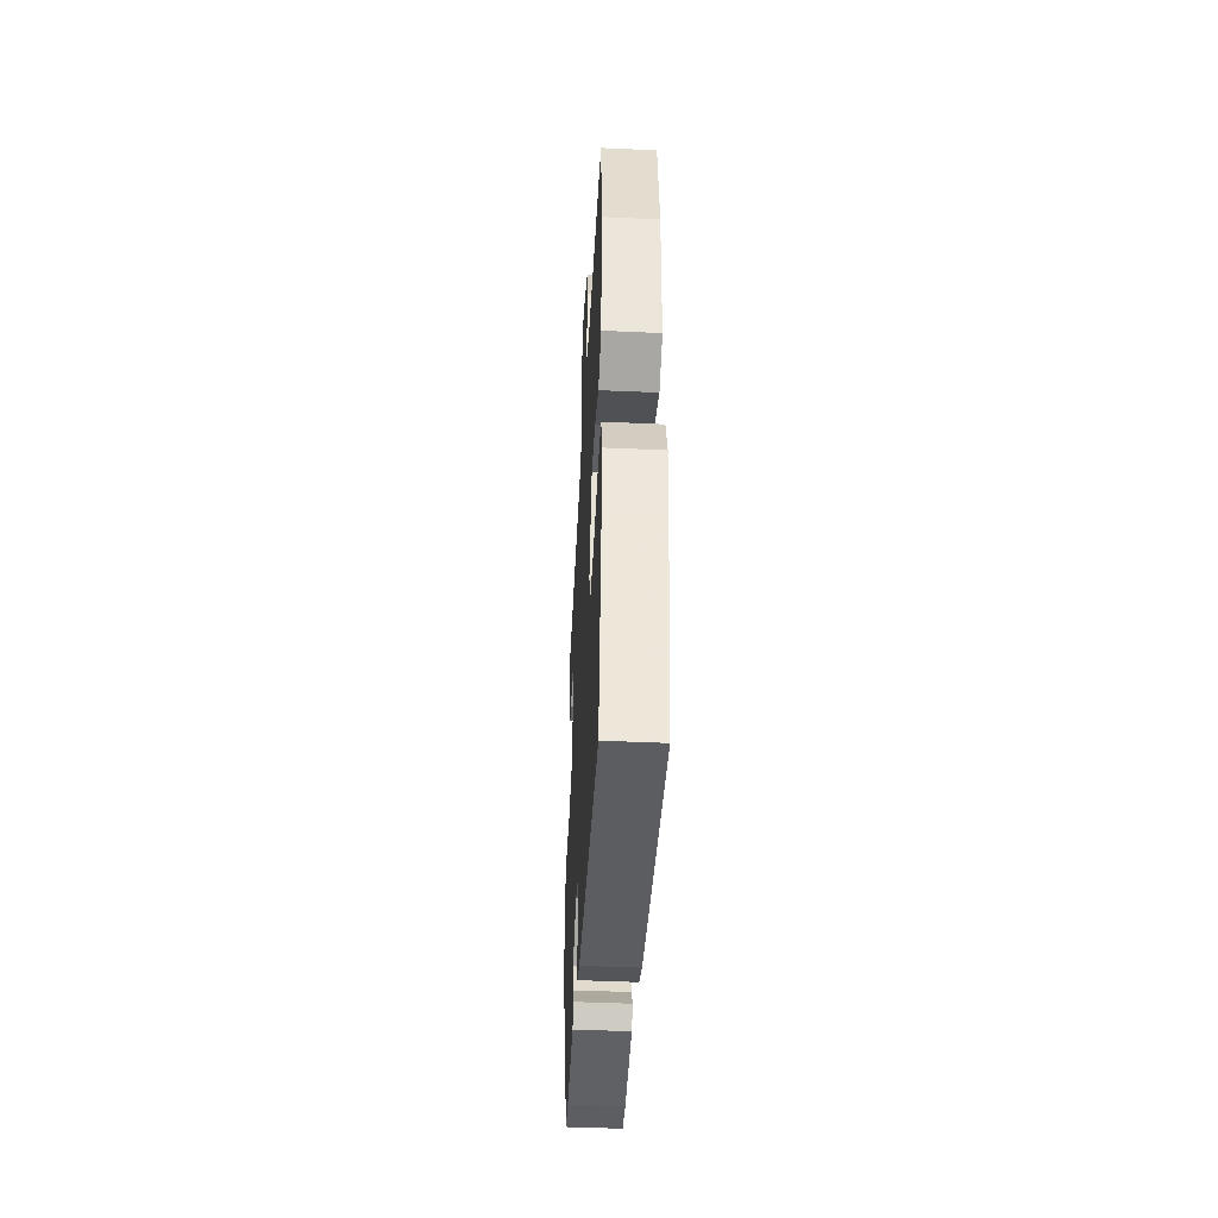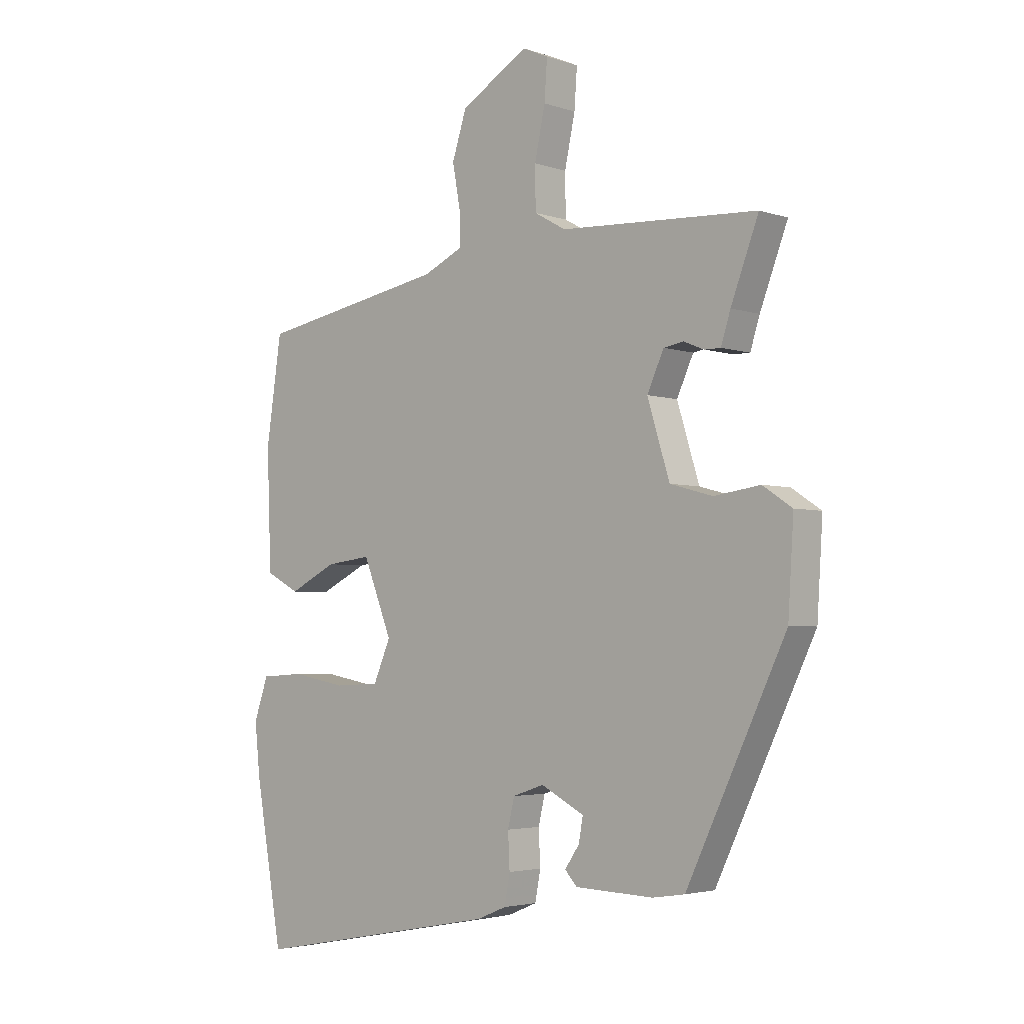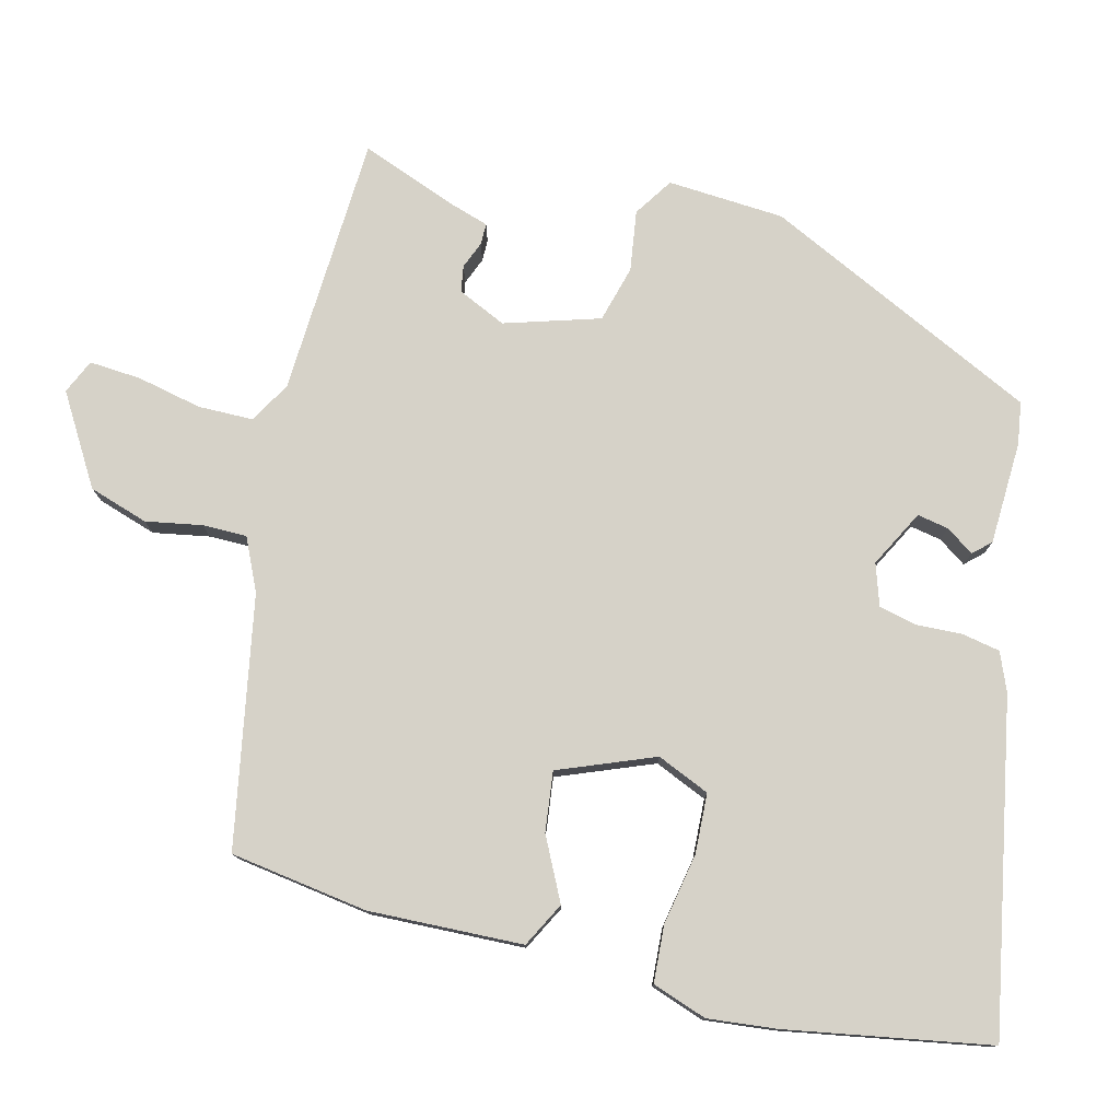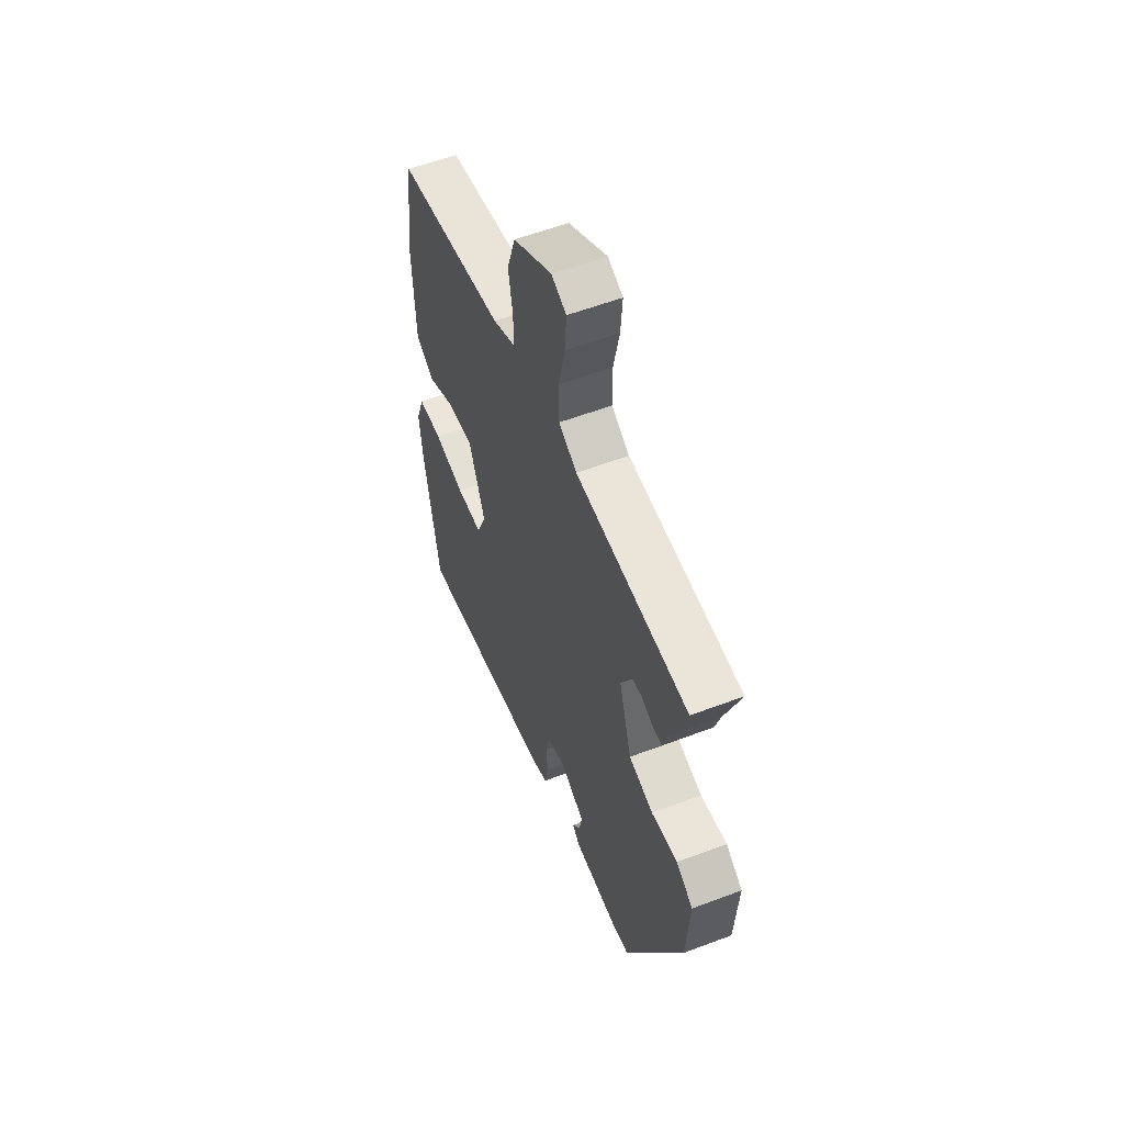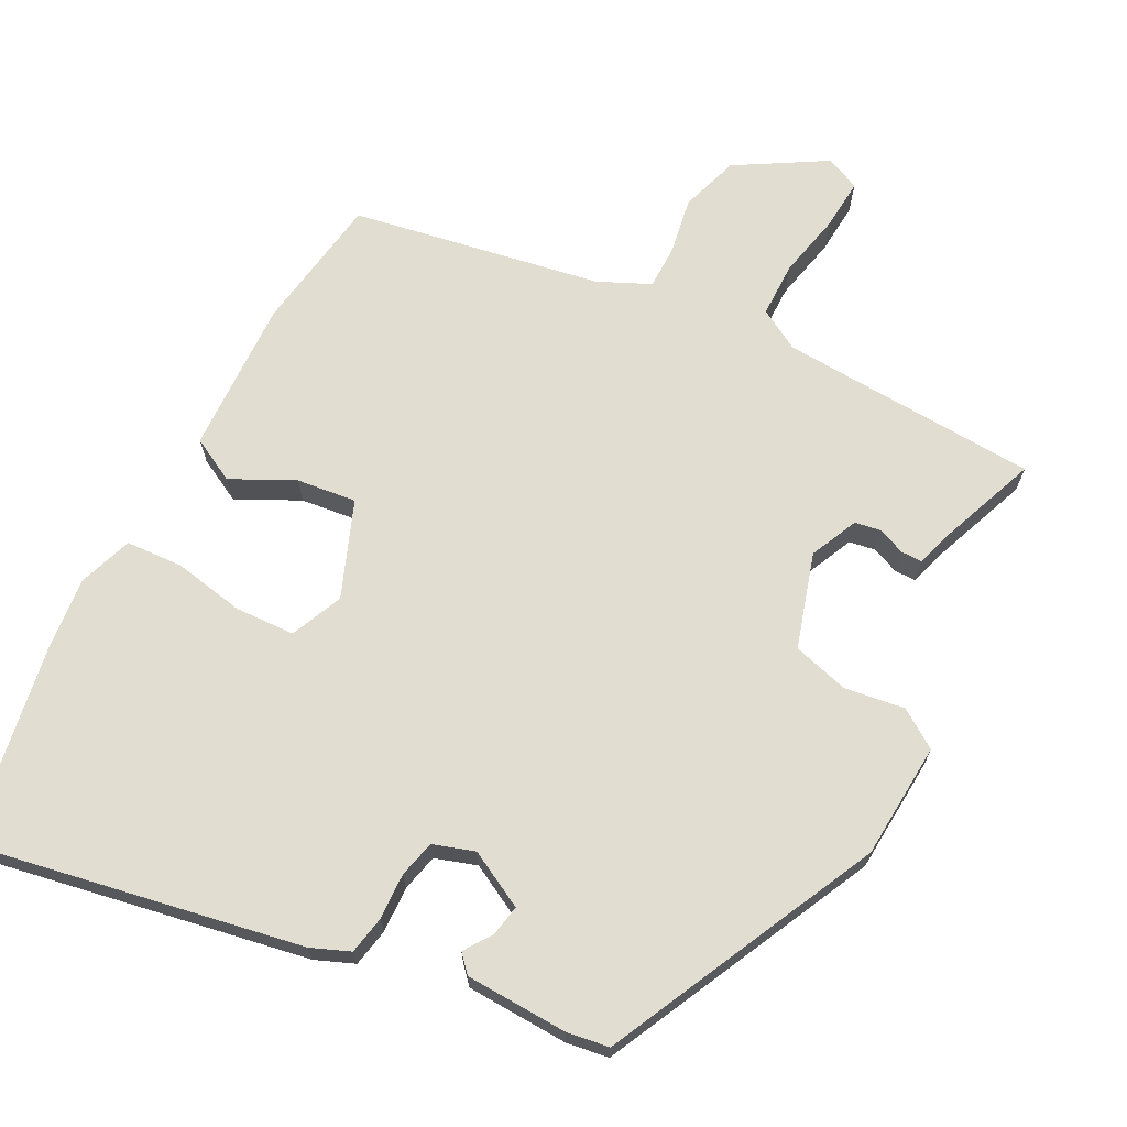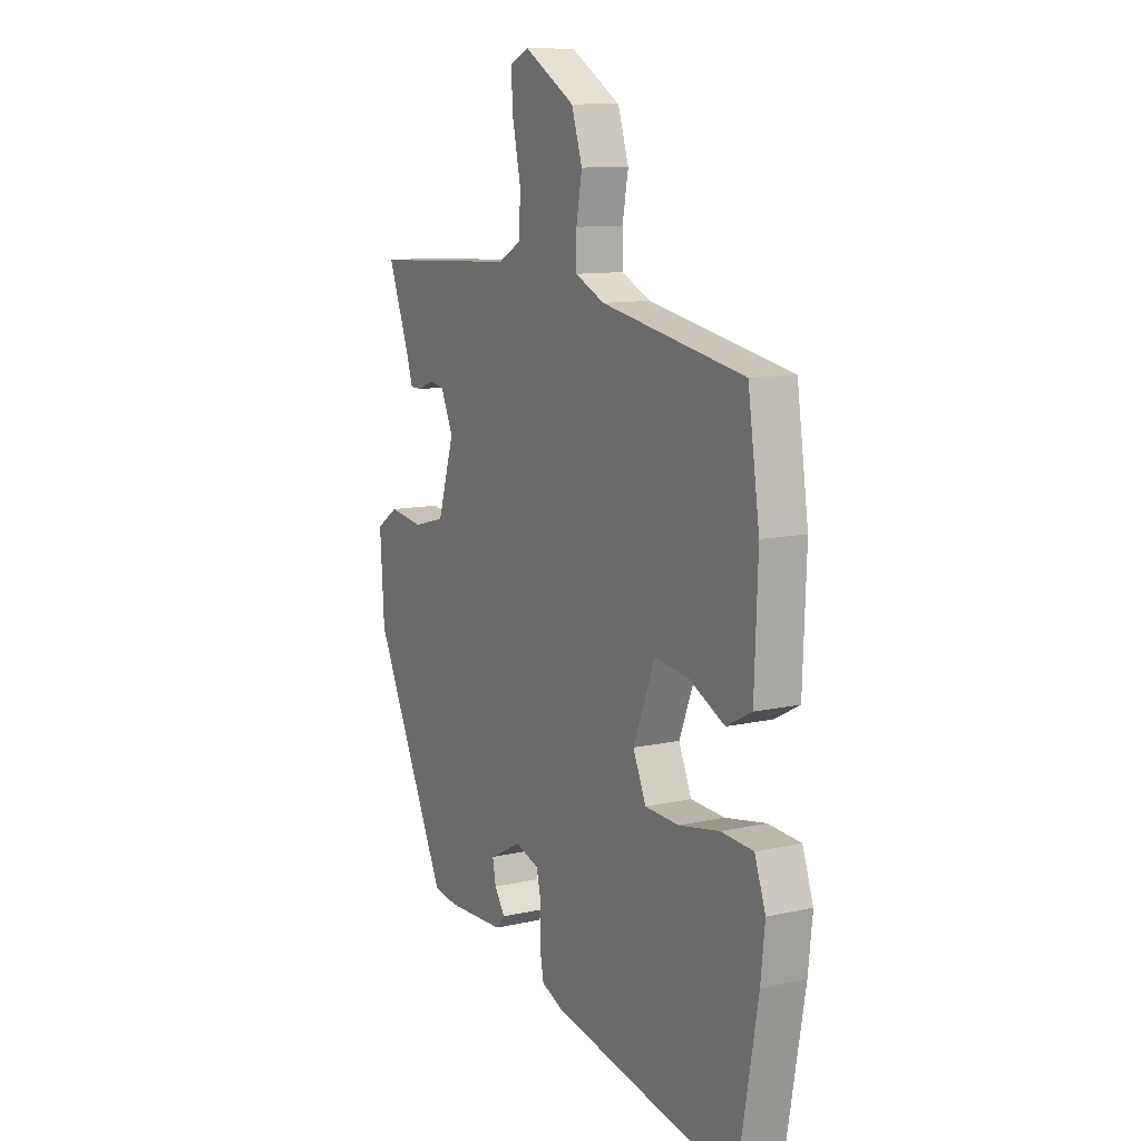
<metadata>
{"format":"obj","ext":"obj","renderer":"f3d","projection":"perspective","resolution":1024,"background":"white","views":[{"elev":-46.7,"azim":87.1,"up":"+Z"},{"elev":-3.4,"azim":-138.1,"up":"+Z"},{"elev":78.0,"azim":104.2,"up":"+Y"},{"elev":57.0,"azim":-111.5,"up":"+Z"},{"elev":68.7,"azim":-152.2,"up":"+Y"},{"elev":10.9,"azim":60.8,"up":"+Z"}]}
</metadata>
<code>
v -0.503 0.07 0.474
v -0.147 0.07 0.492
v -0.09 0.07 0.524
v -0.089 0.07 0.6
v -0.108 0.07 0.689
v -0.113 0.07 0.76
v -0.066 0.07 0.781
v 0.056 0.07 0.708
v 0.082 0.07 0.627
v 0.068 0.07 0.55
v 0.068 0.07 0.489
v 0.139 0.07 0.456
v 0.482 0.07 0.393
v 0.51 0.07 0.204
v 0.502 0.07 -0.008
v 0.441 0.07 -0.04
v 0.355 0.07 0.003
v 0.273 0.07 0.013
v 0.221 0.07 -0.118
v 0.252 0.07 -0.19
v 0.334 0.07 -0.194
v 0.432 0.07 -0.176
v 0.51 0.07 -0.181
v 0.536 0.07 -0.256
v 0.526 0.07 -0.351
v 0.477 0.07 -0.63
v 0.026 0.07 -0.544
v -0.027 0.07 -0.522
v -0.037 0.07 -0.469
v -0.034 0.07 -0.406
v -0.046 0.07 -0.355
v -0.103 0.07 -0.336
v -0.181 0.07 -0.377
v -0.173 0.07 -0.42
v -0.147 0.07 -0.458
v -0.169 0.07 -0.482
v -0.31 0.07 -0.487
v -0.368 0.07 -0.478
v -0.547 0.07 -0.103
v -0.557 0.07 0.057
v -0.504 0.07 0.092
v -0.421 0.07 0.08
v -0.344 0.07 0.101
v -0.304 0.07 0.231
v -0.334 0.07 0.297
v -0.37 0.07 0.303
v -0.407 0.07 0.288
v -0.436 0.07 0.288
v -0.453 0.07 0.342
v -0.503 0 0.474
v -0.147 0 0.492
v -0.09 0 0.524
v -0.089 0 0.6
v -0.108 0 0.689
v -0.113 0 0.76
v -0.066 0 0.781
v 0.056 0 0.708
v 0.082 0 0.627
v 0.068 0 0.55
v 0.068 0 0.489
v 0.139 0 0.456
v 0.482 0 0.393
v 0.51 0 0.204
v 0.502 0 -0.008
v 0.441 0 -0.04
v 0.355 0 0.003
v 0.273 0 0.013
v 0.221 0 -0.118
v 0.252 0 -0.19
v 0.334 0 -0.194
v 0.432 0 -0.176
v 0.51 0 -0.181
v 0.536 0 -0.256
v 0.526 0 -0.351
v 0.477 0 -0.63
v 0.026 0 -0.544
v -0.027 0 -0.522
v -0.037 0 -0.469
v -0.034 0 -0.406
v -0.046 0 -0.355
v -0.103 0 -0.336
v -0.181 0 -0.377
v -0.173 0 -0.42
v -0.147 0 -0.458
v -0.169 0 -0.482
v -0.31 0 -0.487
v -0.368 0 -0.478
v -0.547 0 -0.103
v -0.557 0 0.057
v -0.504 0 0.092
v -0.421 0 0.08
v -0.344 0 0.101
v -0.304 0 0.231
v -0.334 0 0.297
v -0.37 0 0.303
v -0.407 0 0.288
v -0.436 0 0.288
v -0.453 0 0.342
f 46 47 48 49
f 49 1 2
f 46 49 2
f 45 46 2
f 44 45 2 3
f 43 44 3
f 40 41 42
f 39 40 42
f 38 39 42
f 37 38 42
f 36 37 42
f 36 42 43
f 34 35 36
f 33 34 36 43
f 32 33 43 3
f 28 29 30
f 27 28 30
f 26 27 30
f 25 26 30
f 24 25 30
f 23 24 30
f 22 23 30
f 21 22 30
f 20 21 30 31
f 31 32 3
f 20 31 3
f 19 20 3
f 15 16 17
f 14 15 17
f 13 14 17
f 12 13 17
f 11 12 17 18
f 8 9 10
f 7 8 10
f 6 7 10
f 5 6 10
f 4 5 10
f 4 10 11
f 11 18 19
f 4 11 19
f 3 4 19
f 98 97 96 95
f 51 50 98
f 51 98 95
f 51 95 94
f 52 51 94 93
f 52 93 92
f 91 90 89
f 91 89 88
f 91 88 87
f 91 87 86
f 91 86 85
f 92 91 85
f 85 84 83
f 92 85 83 82
f 52 92 82 81
f 79 78 77
f 79 77 76
f 79 76 75
f 79 75 74
f 79 74 73
f 79 73 72
f 79 72 71
f 79 71 70
f 80 79 70 69
f 52 81 80
f 52 80 69
f 52 69 68
f 66 65 64
f 66 64 63
f 66 63 62
f 66 62 61
f 67 66 61 60
f 59 58 57
f 59 57 56
f 59 56 55
f 59 55 54
f 59 54 53
f 60 59 53
f 68 67 60
f 68 60 53
f 68 53 52
f 1 50 51 2
f 2 51 52 3
f 3 52 53 4
f 4 53 54 5
f 5 54 55 6
f 6 55 56 7
f 7 56 57 8
f 8 57 58 9
f 9 58 59 10
f 10 59 60 11
f 11 60 61 12
f 12 61 62 13
f 13 62 63 14
f 14 63 64 15
f 15 64 65 16
f 16 65 66 17
f 17 66 67 18
f 18 67 68 19
f 19 68 69 20
f 20 69 70 21
f 21 70 71 22
f 22 71 72 23
f 23 72 73 24
f 24 73 74 25
f 25 74 75 26
f 26 75 76 27
f 27 76 77 28
f 28 77 78 29
f 29 78 79 30
f 30 79 80 31
f 31 80 81 32
f 32 81 82 33
f 33 82 83 34
f 34 83 84 35
f 35 84 85 36
f 36 85 86 37
f 37 86 87 38
f 38 87 88 39
f 39 88 89 40
f 40 89 90 41
f 41 90 91 42
f 42 91 92 43
f 43 92 93 44
f 44 93 94 45
f 45 94 95 46
f 46 95 96 47
f 47 96 97 48
f 48 97 98 49
f 49 98 50 1

</code>
